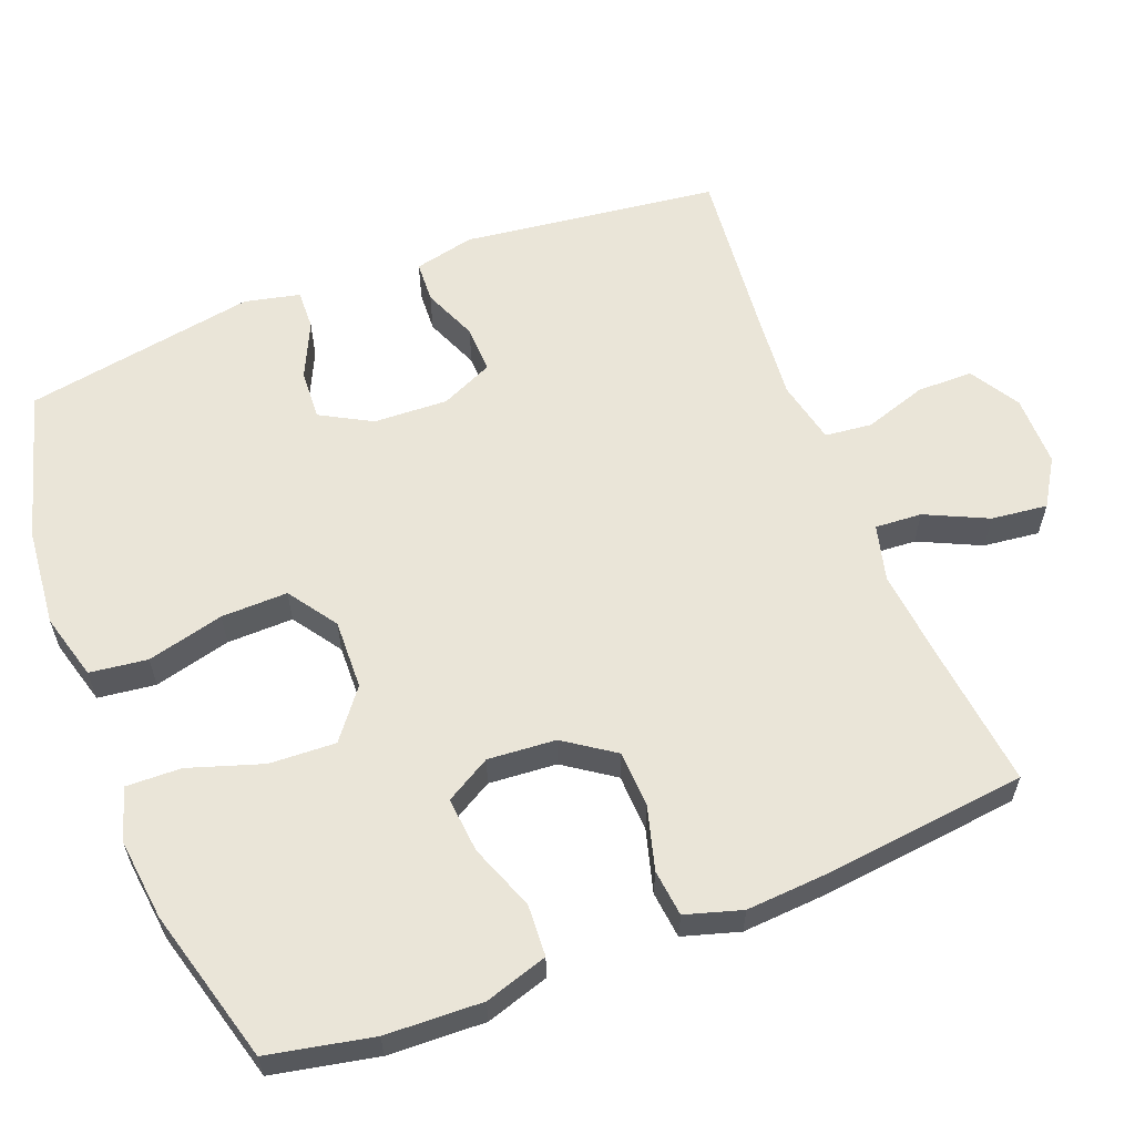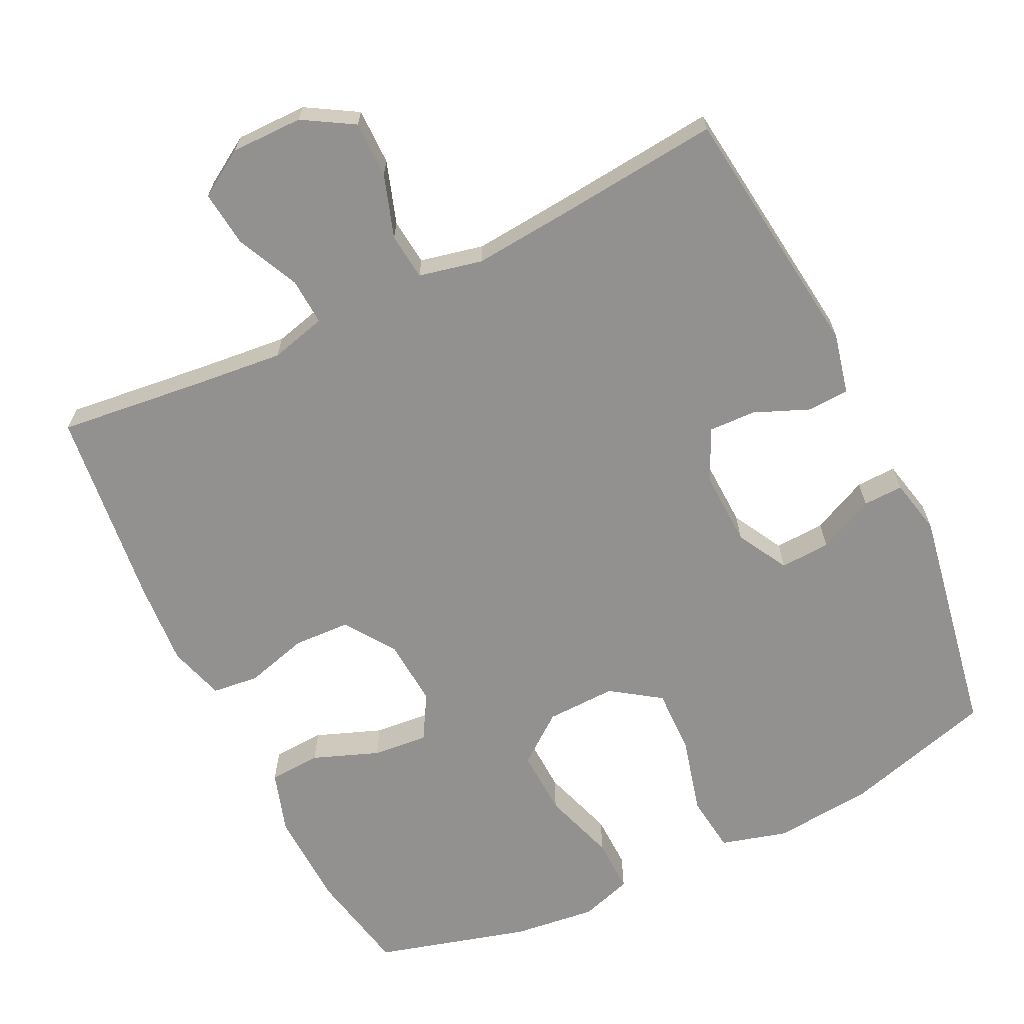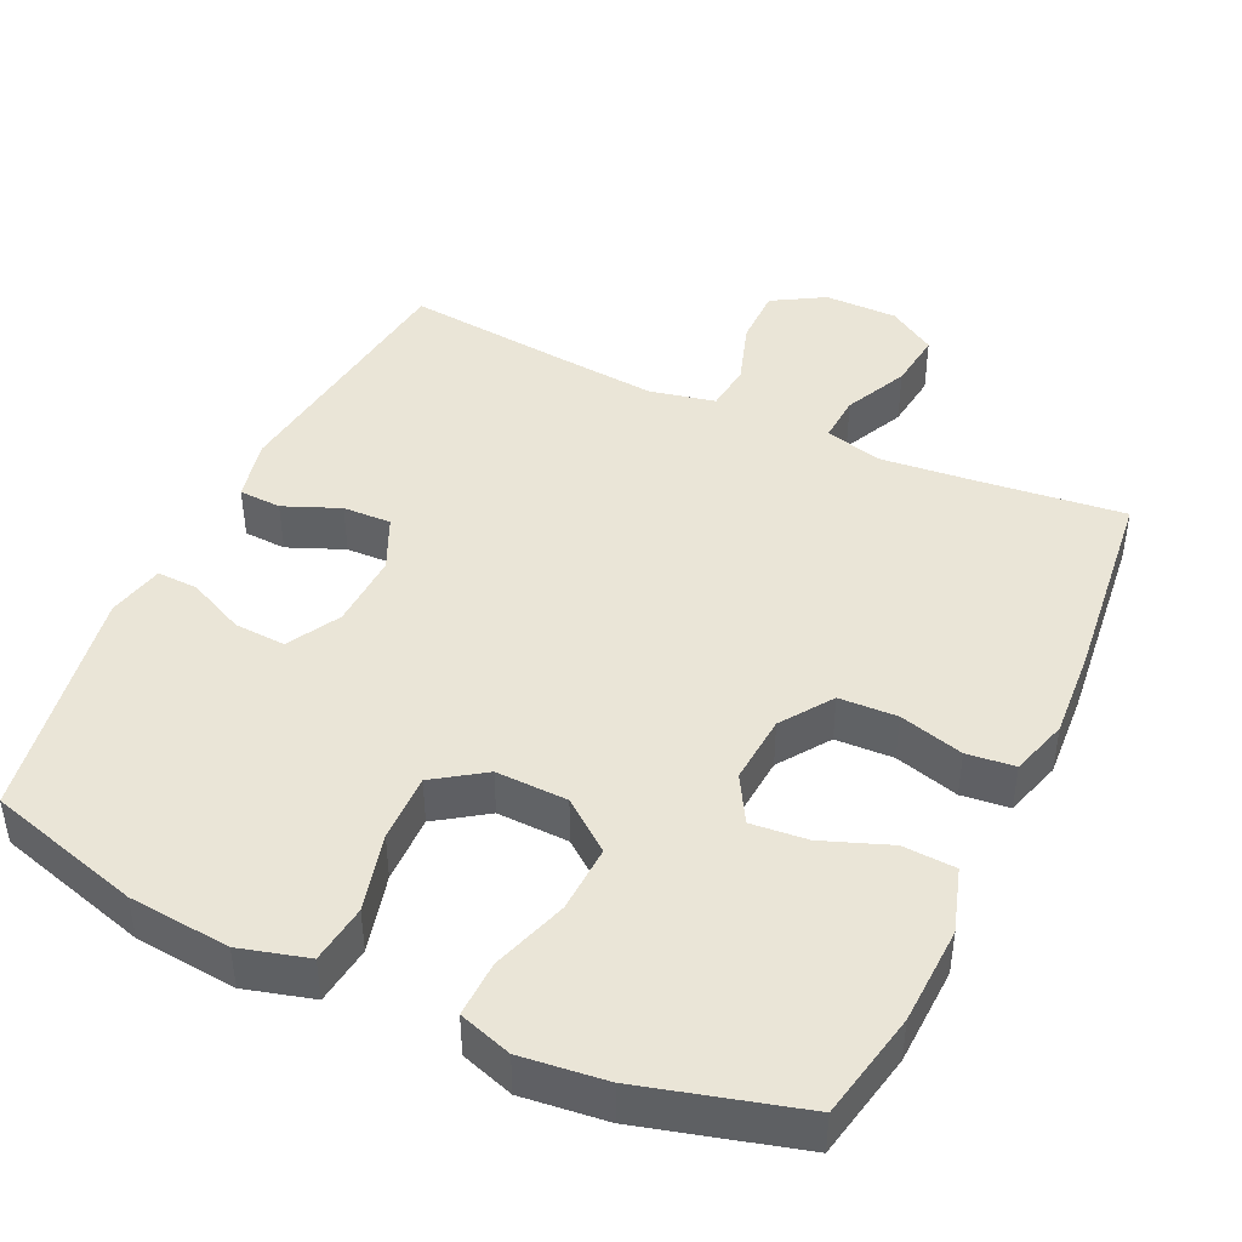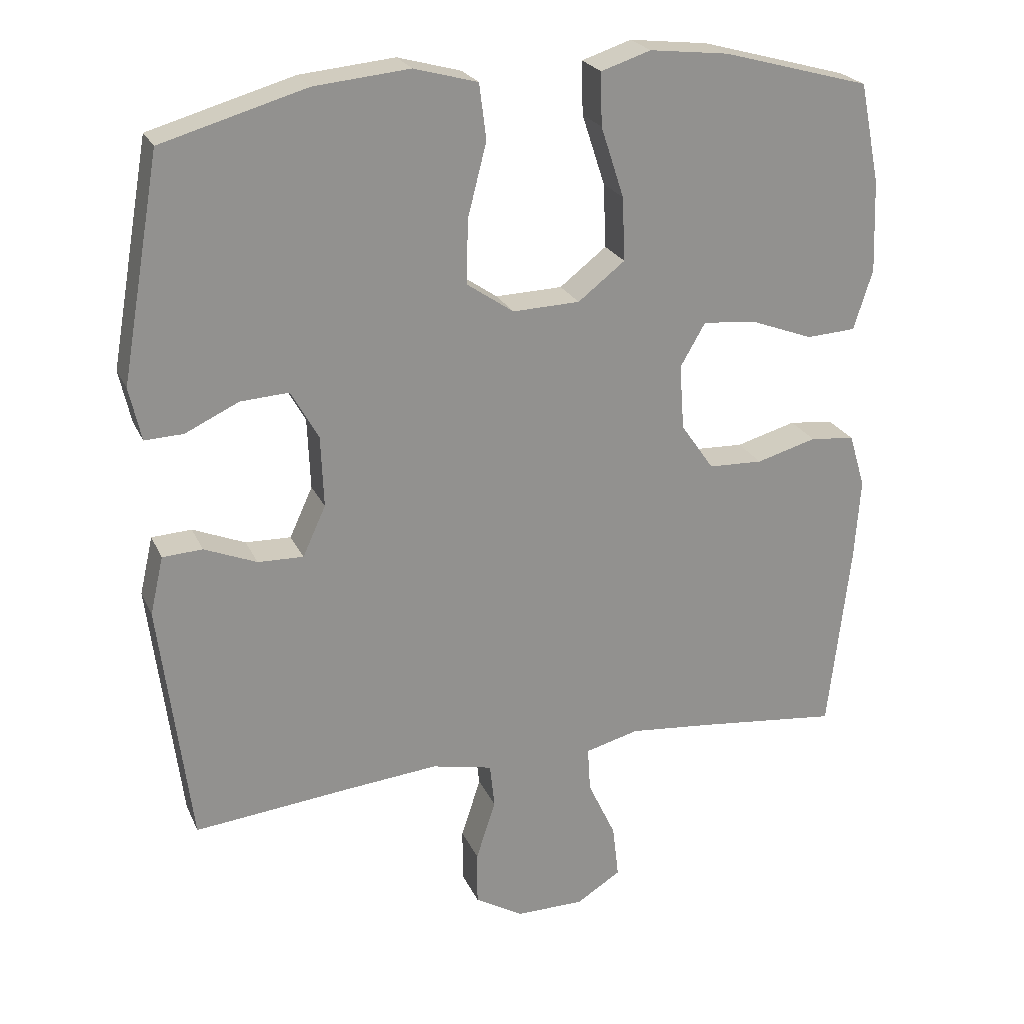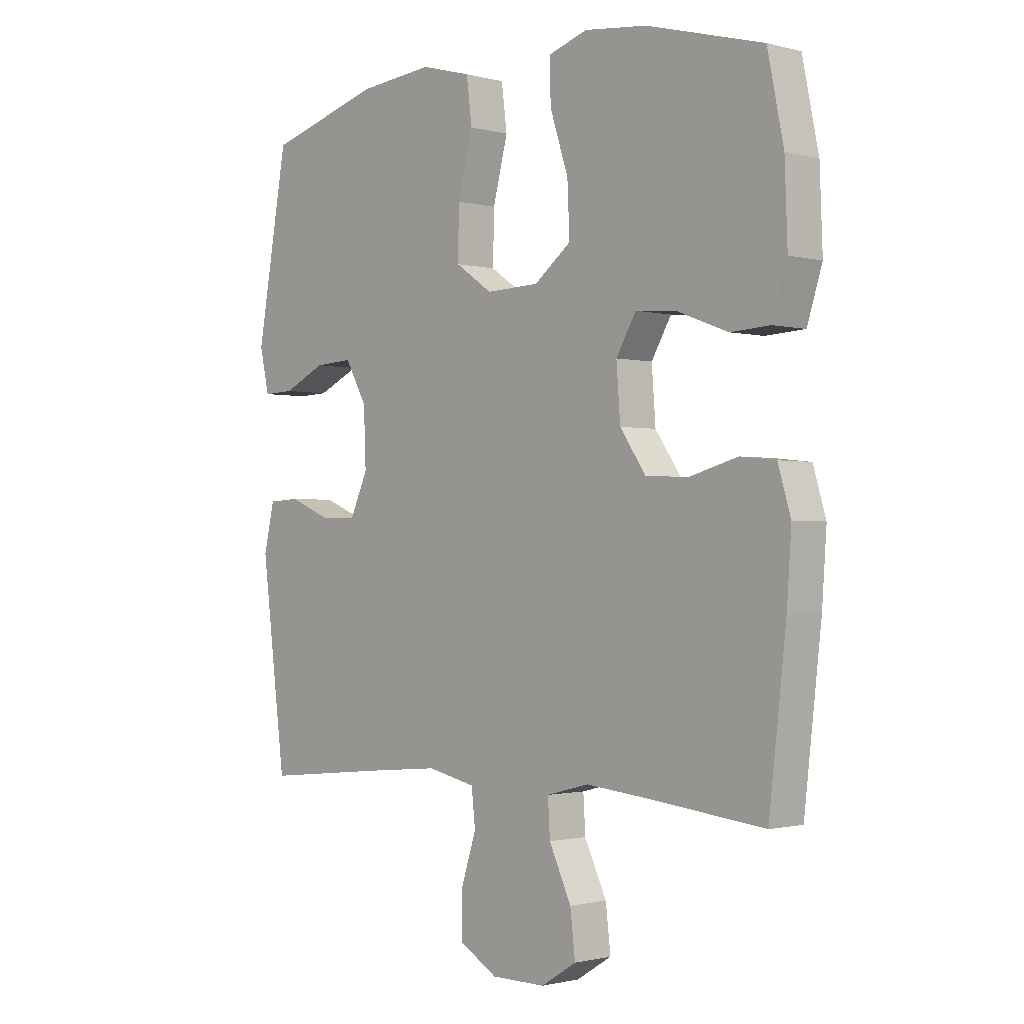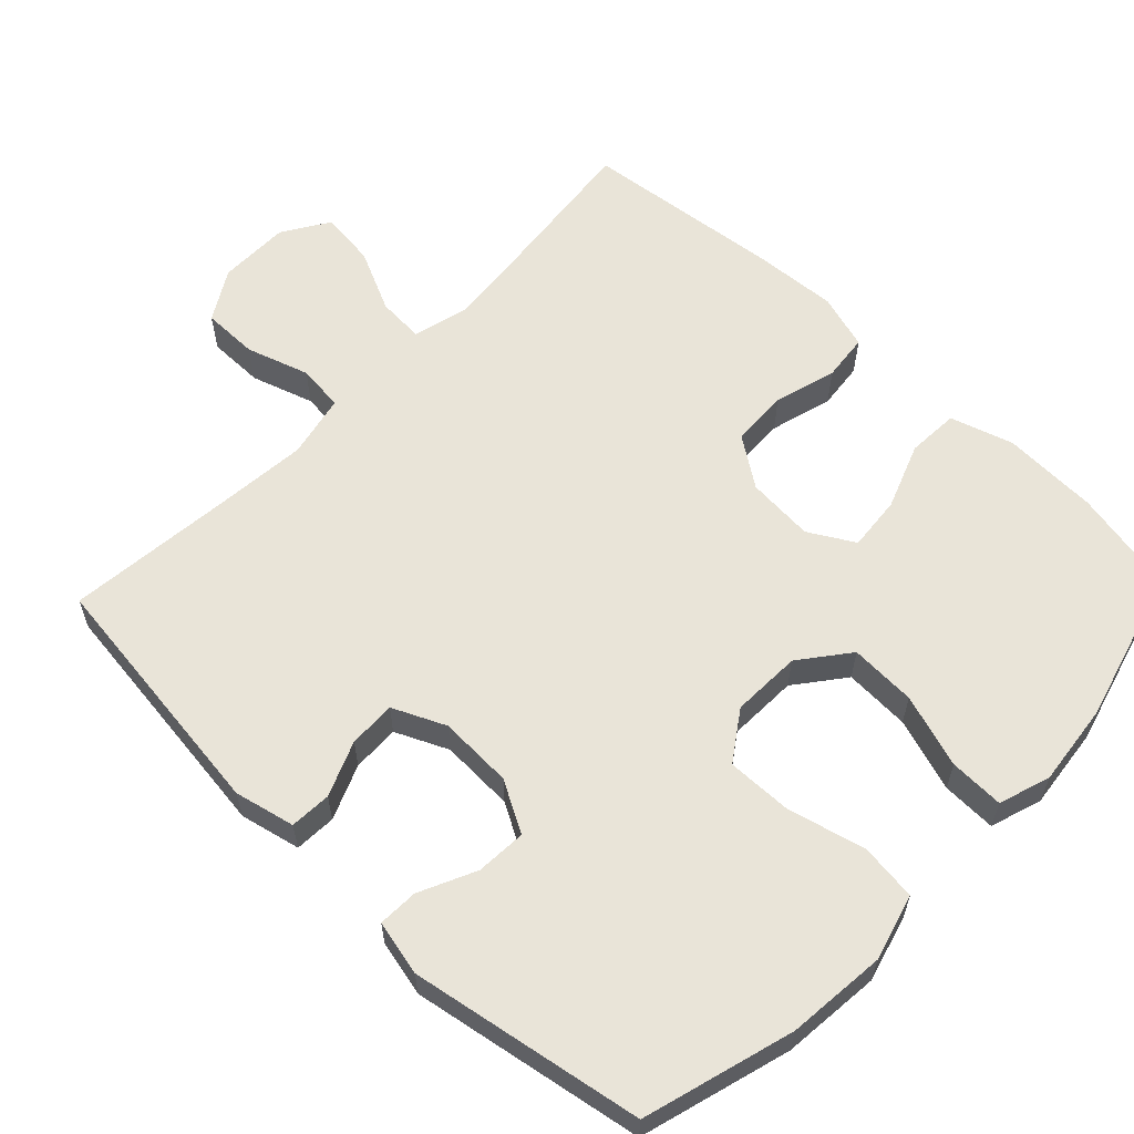
<metadata>
{"format":"obj","ext":"obj","renderer":"f3d","projection":"perspective","resolution":1024,"background":"white","views":[{"elev":59.6,"azim":68.7,"up":"+Y"},{"elev":-66.1,"azim":-154.2,"up":"+Y"},{"elev":44.0,"azim":25.1,"up":"+Y"},{"elev":23.6,"azim":-19.8,"up":"+Z"},{"elev":-1.2,"azim":46.5,"up":"+Z"},{"elev":60.1,"azim":-46.2,"up":"+Y"}]}
</metadata>
<code>
v 0.5 0.07 0.5
v 0.529 0.07 0.357
v 0.534 0.07 0.225
v 0.507 0.07 0.139
v 0.436 0.07 0.135
v 0.346 0.07 0.169
v 0.27 0.07 0.176
v 0.234 0.07 0.114
v 0.241 0.07 0.021
v 0.288 0.07 -0.047
v 0.366 0.07 -0.05
v 0.452 0.07 -0.026
v 0.516 0.07 -0.033
v 0.539 0.07 -0.11
v 0.531 0.07 -0.227
v 0.5 0.07 -0.5
v 0.301 0.07 -0.478
v 0.178 0.07 -0.466
v 0.101 0.07 -0.486
v 0.105 0.07 -0.55
v 0.145 0.07 -0.635
v 0.154 0.07 -0.712
v 0.09 0.07 -0.752
v -0.008 0.07 -0.752
v -0.077 0.07 -0.711
v -0.077 0.07 -0.634
v -0.049 0.07 -0.548
v -0.056 0.07 -0.484
v -0.143 0.07 -0.465
v -0.274 0.07 -0.477
v -0.5 0.07 -0.5
v -0.544 0.07 -0.149
v -0.525 0.07 -0.066
v -0.468 0.07 -0.063
v -0.393 0.07 -0.094
v -0.328 0.07 -0.096
v -0.295 0.07 -0.024
v -0.299 0.07 0.078
v -0.338 0.07 0.148
v -0.407 0.07 0.144
v -0.484 0.07 0.108
v -0.539 0.07 0.106
v -0.556 0.07 0.182
v -0.5 0.07 0.5
v -0.294 0.07 0.559
v -0.158 0.07 0.572
v -0.067 0.07 0.547
v -0.057 0.07 0.468
v -0.084 0.07 0.363
v -0.086 0.07 0.272
v -0.019 0.07 0.226
v 0.077 0.07 0.229
v 0.144 0.07 0.281
v 0.14 0.07 0.372
v 0.107 0.07 0.473
v 0.105 0.07 0.548
v 0.176 0.07 0.571
v 0.289 0.07 0.558
v 0.5 0 0.5
v 0.529 0 0.357
v 0.534 0 0.225
v 0.507 0 0.139
v 0.436 0 0.135
v 0.346 0 0.169
v 0.27 0 0.176
v 0.234 0 0.114
v 0.241 0 0.021
v 0.288 0 -0.047
v 0.366 0 -0.05
v 0.452 0 -0.026
v 0.516 0 -0.033
v 0.539 0 -0.11
v 0.531 0 -0.227
v 0.5 0 -0.5
v 0.301 0 -0.478
v 0.178 0 -0.466
v 0.101 0 -0.486
v 0.105 0 -0.55
v 0.145 0 -0.635
v 0.154 0 -0.712
v 0.09 0 -0.752
v -0.008 0 -0.752
v -0.077 0 -0.711
v -0.077 0 -0.634
v -0.049 0 -0.548
v -0.056 0 -0.484
v -0.143 0 -0.465
v -0.274 0 -0.477
v -0.5 0 -0.5
v -0.544 0 -0.149
v -0.525 0 -0.066
v -0.468 0 -0.063
v -0.393 0 -0.094
v -0.328 0 -0.096
v -0.295 0 -0.024
v -0.299 0 0.078
v -0.338 0 0.148
v -0.407 0 0.144
v -0.484 0 0.108
v -0.539 0 0.106
v -0.556 0 0.182
v -0.5 0 0.5
v -0.294 0 0.559
v -0.158 0 0.572
v -0.067 0 0.547
v -0.057 0 0.468
v -0.084 0 0.363
v -0.086 0 0.272
v -0.019 0 0.226
v 0.077 0 0.229
v 0.144 0 0.281
v 0.14 0 0.372
v 0.107 0 0.473
v 0.105 0 0.548
v 0.176 0 0.571
v 0.289 0 0.558
f 4 5 6
f 3 4 6
f 2 3 6
f 1 2 6
f 58 1 6
f 57 58 6
f 56 57 6
f 55 56 6
f 54 55 6
f 53 54 6 7
f 52 53 7 8
f 51 52 8 9
f 50 51 9 10
f 47 48 49
f 46 47 49
f 45 46 49
f 44 45 49
f 43 44 49
f 42 43 49
f 41 42 49
f 40 41 49
f 39 40 49 50
f 38 39 50 10
f 33 34 35
f 32 33 35
f 31 32 35
f 30 31 35
f 29 30 35 36
f 28 29 36 37
f 25 26 27
f 24 25 27
f 23 24 27
f 22 23 27
f 21 22 27
f 20 21 27
f 19 20 27 28
f 37 38 10
f 28 37 10
f 19 28 10
f 18 19 10
f 15 16 17
f 14 15 17
f 13 14 17
f 12 13 17
f 11 12 17
f 10 11 17 18
f 64 63 62
f 64 62 61
f 64 61 60
f 64 60 59
f 64 59 116
f 64 116 115
f 64 115 114
f 64 114 113
f 64 113 112
f 65 64 112 111
f 66 65 111 110
f 67 66 110 109
f 68 67 109 108
f 107 106 105
f 107 105 104
f 107 104 103
f 107 103 102
f 107 102 101
f 107 101 100
f 107 100 99
f 107 99 98
f 108 107 98 97
f 68 108 97 96
f 93 92 91
f 93 91 90
f 93 90 89
f 93 89 88
f 94 93 88 87
f 95 94 87 86
f 85 84 83
f 85 83 82
f 85 82 81
f 85 81 80
f 85 80 79
f 85 79 78
f 86 85 78 77
f 68 96 95
f 68 95 86
f 68 86 77
f 68 77 76
f 75 74 73
f 75 73 72
f 75 72 71
f 75 71 70
f 75 70 69
f 76 75 69 68
f 1 59 60 2
f 2 60 61 3
f 3 61 62 4
f 4 62 63 5
f 5 63 64 6
f 6 64 65 7
f 7 65 66 8
f 8 66 67 9
f 9 67 68 10
f 10 68 69 11
f 11 69 70 12
f 12 70 71 13
f 13 71 72 14
f 14 72 73 15
f 15 73 74 16
f 16 74 75 17
f 17 75 76 18
f 18 76 77 19
f 19 77 78 20
f 20 78 79 21
f 21 79 80 22
f 22 80 81 23
f 23 81 82 24
f 24 82 83 25
f 25 83 84 26
f 26 84 85 27
f 27 85 86 28
f 28 86 87 29
f 29 87 88 30
f 30 88 89 31
f 31 89 90 32
f 32 90 91 33
f 33 91 92 34
f 34 92 93 35
f 35 93 94 36
f 36 94 95 37
f 37 95 96 38
f 38 96 97 39
f 39 97 98 40
f 40 98 99 41
f 41 99 100 42
f 42 100 101 43
f 43 101 102 44
f 44 102 103 45
f 45 103 104 46
f 46 104 105 47
f 47 105 106 48
f 48 106 107 49
f 49 107 108 50
f 50 108 109 51
f 51 109 110 52
f 52 110 111 53
f 53 111 112 54
f 54 112 113 55
f 55 113 114 56
f 56 114 115 57
f 57 115 116 58
f 58 116 59 1

</code>
